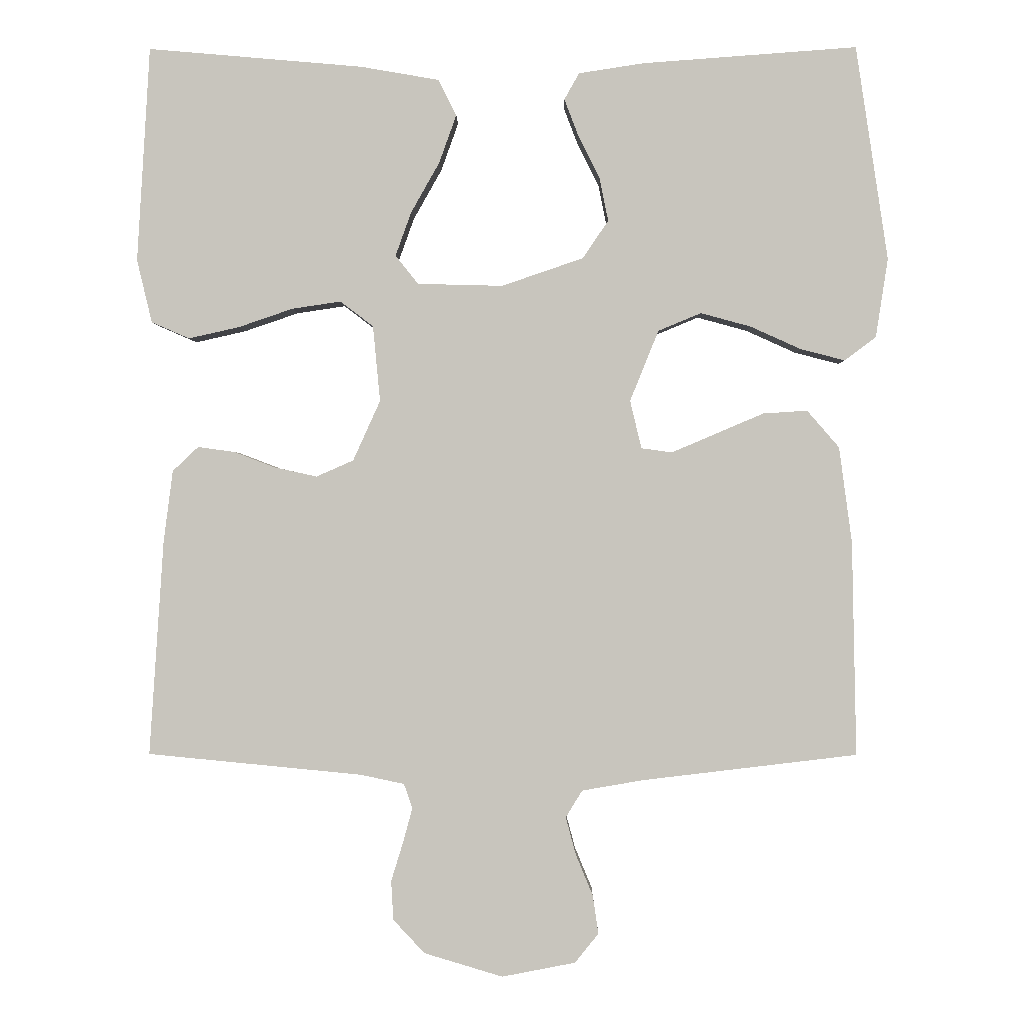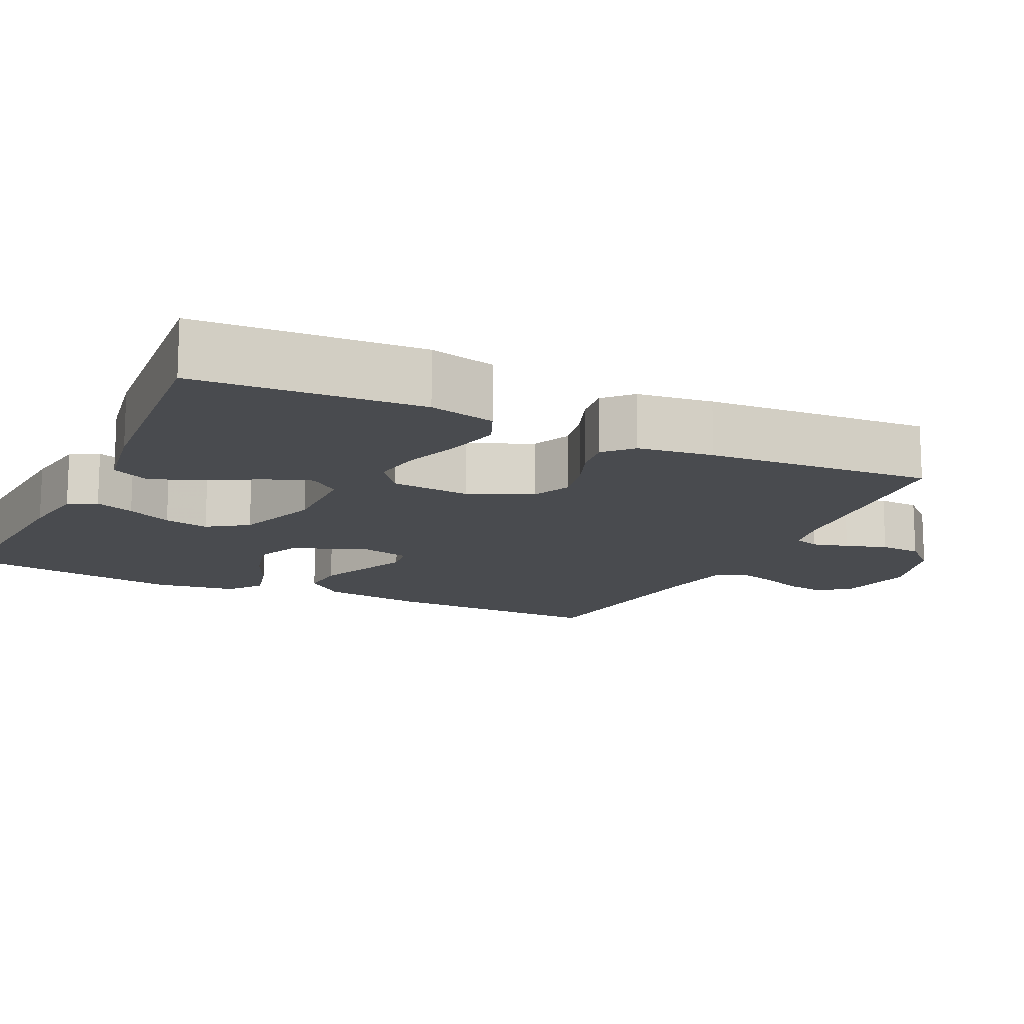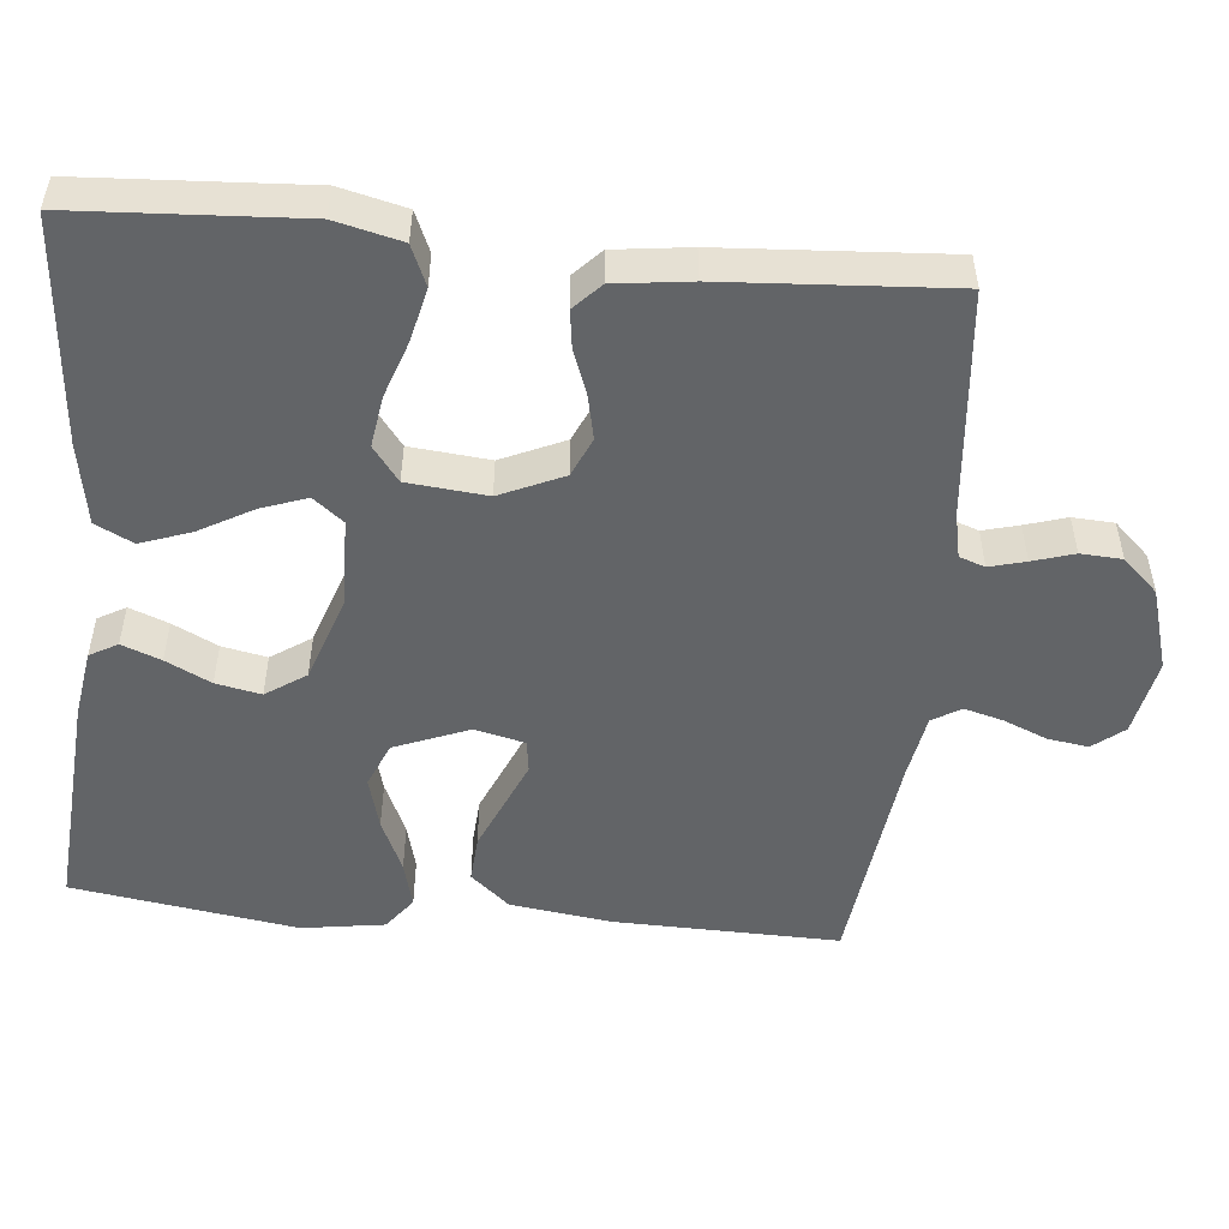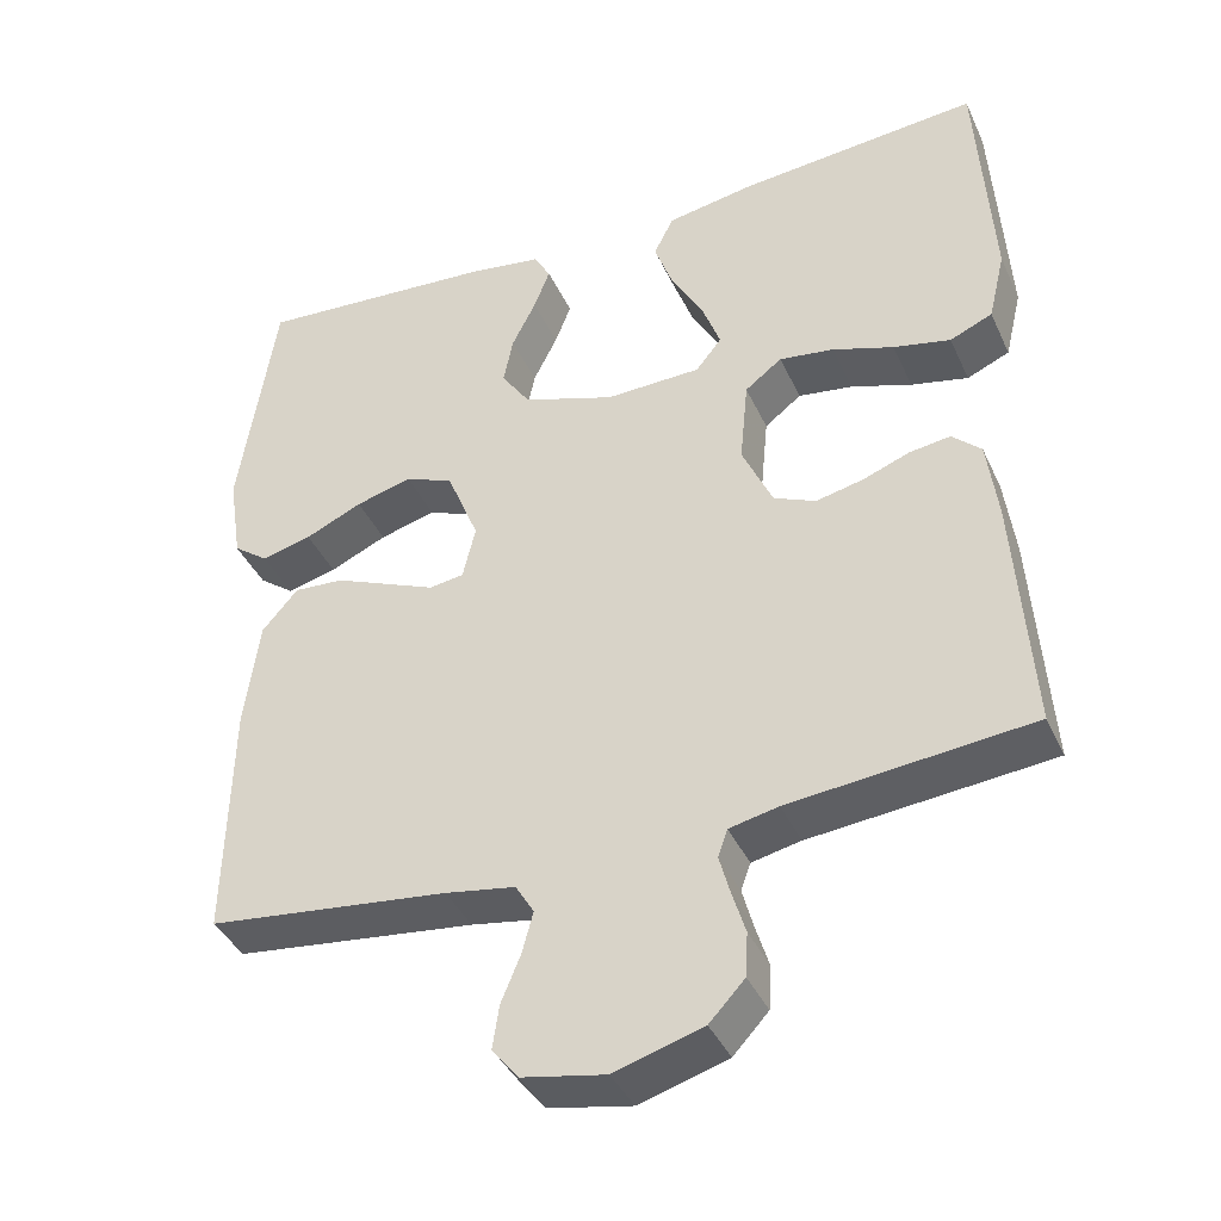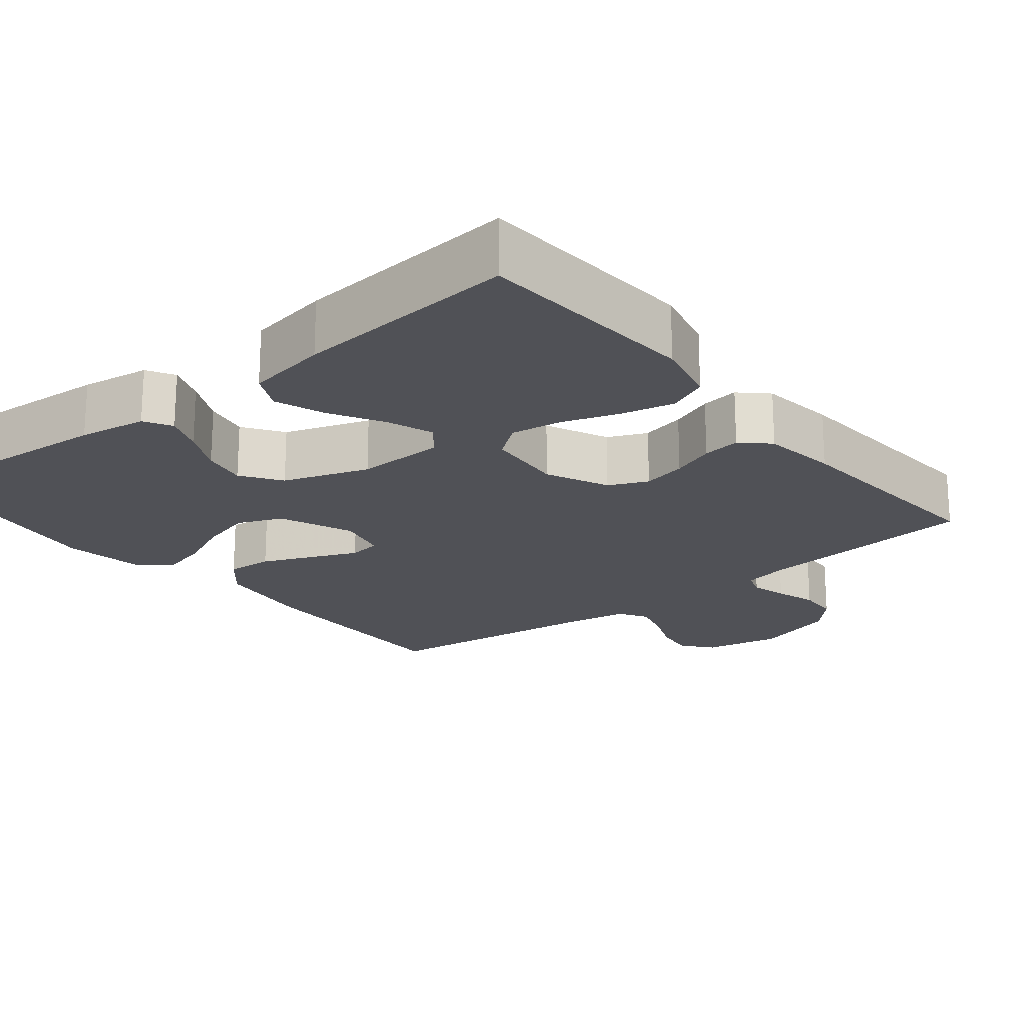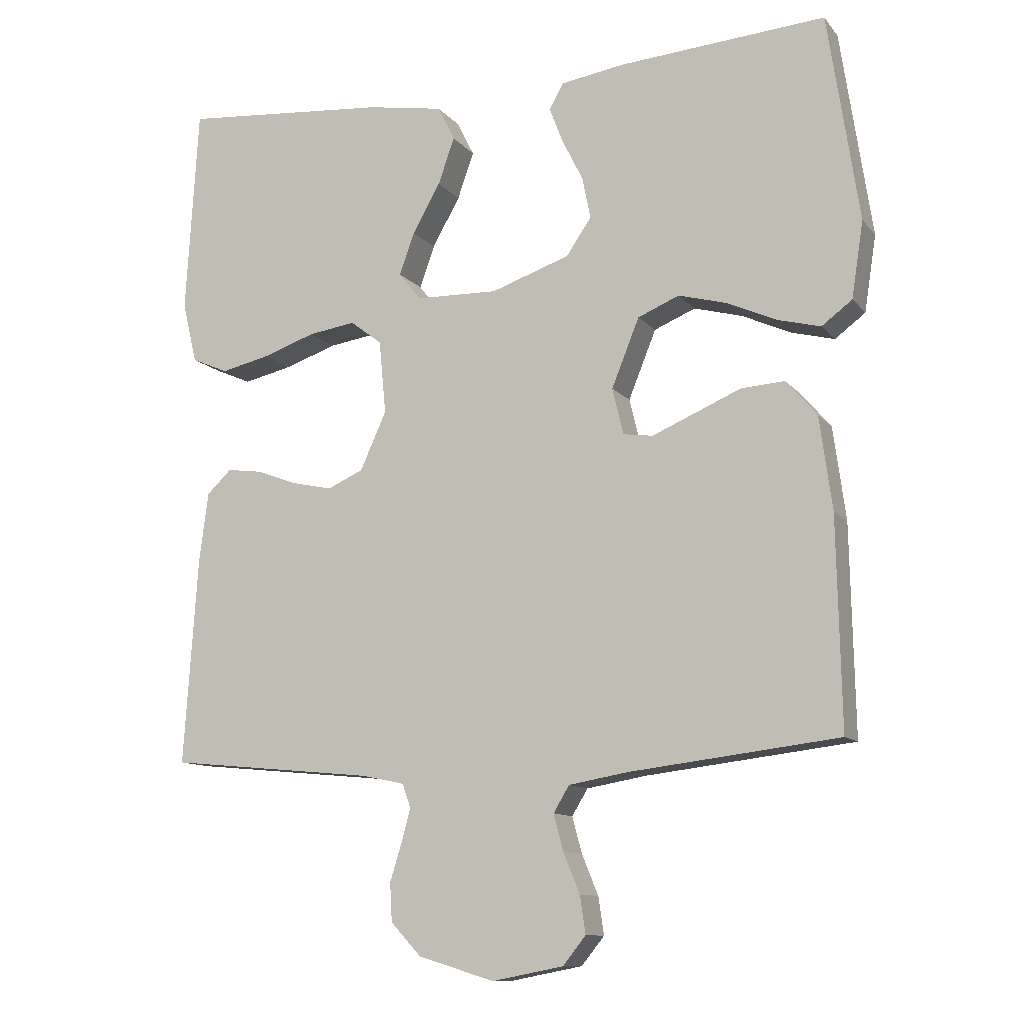
<metadata>
{"format":"obj","ext":"obj","renderer":"f3d","projection":"perspective","resolution":1024,"background":"white","views":[{"elev":-0.3,"azim":-179.3,"up":"+Z"},{"elev":-14.2,"azim":64.5,"up":"+Y"},{"elev":-51.1,"azim":84.4,"up":"+Y"},{"elev":-39.9,"azim":23.0,"up":"+Z"},{"elev":-20.3,"azim":39.0,"up":"+Y"},{"elev":-11.1,"azim":-157.0,"up":"+Z"}]}
</metadata>
<code>
v -0.5 0.07 -0.5
v -0.494 0.07 -0.2
v -0.476 0.07 -0.066
v -0.431 0.07 -0.014
v -0.369 0.07 -0.018
v -0.301 0.07 -0.047
v -0.24 0.07 -0.073
v -0.197 0.07 -0.067
v -0.181 0.07 0
v -0.221 0.07 0.099
v -0.281 0.07 0.124
v -0.351 0.07 0.105
v -0.422 0.07 0.073
v -0.484 0.07 0.057
v -0.528 0.07 0.09
v -0.545 0.07 0.2
v -0.5 0.07 0.5
v -0.2 0.07 0.478
v -0.109 0.07 0.464
v -0.088 0.07 0.427
v -0.108 0.07 0.375
v -0.138 0.07 0.315
v -0.15 0.07 0.255
v -0.114 0.07 0.202
v 0 0.07 0.163
v 0.119 0.07 0.166
v 0.151 0.07 0.206
v 0.129 0.07 0.267
v 0.089 0.07 0.338
v 0.065 0.07 0.405
v 0.09 0.07 0.455
v 0.2 0.07 0.474
v 0.5 0.07 0.5
v 0.518 0.07 0.2
v 0.497 0.07 0.112
v 0.444 0.07 0.089
v 0.373 0.07 0.105
v 0.297 0.07 0.131
v 0.229 0.07 0.141
v 0.183 0.07 0.106
v 0.173 0.07 0
v 0.211 0.07 -0.084
v 0.263 0.07 -0.107
v 0.322 0.07 -0.094
v 0.38 0.07 -0.072
v 0.431 0.07 -0.065
v 0.467 0.07 -0.099
v 0.48 0.07 -0.2
v 0.5 0.07 -0.5
v 0.2 0.07 -0.529
v 0.139 0.07 -0.542
v 0.127 0.07 -0.576
v 0.14 0.07 -0.624
v 0.157 0.07 -0.679
v 0.154 0.07 -0.734
v 0.11 0.07 -0.781
v 0 0.07 -0.814
v -0.103 0.07 -0.794
v -0.136 0.07 -0.753
v -0.128 0.07 -0.699
v -0.104 0.07 -0.641
v -0.09 0.07 -0.589
v -0.113 0.07 -0.551
v -0.2 0.07 -0.536
v -0.5 0 -0.5
v -0.494 0 -0.2
v -0.476 0 -0.066
v -0.431 0 -0.014
v -0.369 0 -0.018
v -0.301 0 -0.047
v -0.24 0 -0.073
v -0.197 0 -0.067
v -0.181 0 0
v -0.221 0 0.099
v -0.281 0 0.124
v -0.351 0 0.105
v -0.422 0 0.073
v -0.484 0 0.057
v -0.528 0 0.09
v -0.545 0 0.2
v -0.5 0 0.5
v -0.2 0 0.478
v -0.109 0 0.464
v -0.088 0 0.427
v -0.108 0 0.375
v -0.138 0 0.315
v -0.15 0 0.255
v -0.114 0 0.202
v 0 0 0.163
v 0.119 0 0.166
v 0.151 0 0.206
v 0.129 0 0.267
v 0.089 0 0.338
v 0.065 0 0.405
v 0.09 0 0.455
v 0.2 0 0.474
v 0.5 0 0.5
v 0.518 0 0.2
v 0.497 0 0.112
v 0.444 0 0.089
v 0.373 0 0.105
v 0.297 0 0.131
v 0.229 0 0.141
v 0.183 0 0.106
v 0.173 0 0
v 0.211 0 -0.084
v 0.263 0 -0.107
v 0.322 0 -0.094
v 0.38 0 -0.072
v 0.431 0 -0.065
v 0.467 0 -0.099
v 0.48 0 -0.2
v 0.5 0 -0.5
v 0.2 0 -0.529
v 0.139 0 -0.542
v 0.127 0 -0.576
v 0.14 0 -0.624
v 0.157 0 -0.679
v 0.154 0 -0.734
v 0.11 0 -0.781
v 0 0 -0.814
v -0.103 0 -0.794
v -0.136 0 -0.753
v -0.128 0 -0.699
v -0.104 0 -0.641
v -0.09 0 -0.589
v -0.113 0 -0.551
v -0.2 0 -0.536
f 58 59 60 61
f 58 61 62
f 57 58 62
f 56 57 62
f 53 54 55 56
f 52 53 56 62
f 51 52 62 63
f 47 48 49 50
f 44 45 46 47
f 43 44 47 50
f 42 43 50 51
f 35 36 37 38
f 35 38 39
f 34 35 39
f 33 34 39
f 32 33 39 40
f 28 29 30 31
f 27 28 31 32
f 19 20 21 22
f 19 22 23
f 18 19 23
f 17 18 23
f 16 17 23 24
f 12 13 14 15
f 11 12 15 16
f 3 4 5 6
f 3 6 7
f 64 1 2 3
f 64 3 7
f 63 64 7 8
f 41 42 51 63
f 41 63 8 9
f 27 32 40 41
f 26 27 41
f 25 26 41 9
f 11 16 24 25
f 10 11 25
f 9 10 25
f 125 124 123 122
f 126 125 122
f 126 122 121
f 126 121 120
f 120 119 118 117
f 126 120 117 116
f 127 126 116 115
f 114 113 112 111
f 111 110 109 108
f 114 111 108 107
f 115 114 107 106
f 102 101 100 99
f 103 102 99
f 103 99 98
f 103 98 97
f 104 103 97 96
f 95 94 93 92
f 96 95 92 91
f 86 85 84 83
f 87 86 83
f 87 83 82
f 87 82 81
f 88 87 81 80
f 79 78 77 76
f 80 79 76 75
f 70 69 68 67
f 71 70 67
f 67 66 65 128
f 71 67 128
f 72 71 128 127
f 127 115 106 105
f 73 72 127 105
f 105 104 96 91
f 105 91 90
f 73 105 90 89
f 89 88 80 75
f 89 75 74
f 89 74 73
f 1 65 66 2
f 2 66 67 3
f 3 67 68 4
f 4 68 69 5
f 5 69 70 6
f 6 70 71 7
f 7 71 72 8
f 8 72 73 9
f 9 73 74 10
f 10 74 75 11
f 11 75 76 12
f 12 76 77 13
f 13 77 78 14
f 14 78 79 15
f 15 79 80 16
f 16 80 81 17
f 17 81 82 18
f 18 82 83 19
f 19 83 84 20
f 20 84 85 21
f 21 85 86 22
f 22 86 87 23
f 23 87 88 24
f 24 88 89 25
f 25 89 90 26
f 26 90 91 27
f 27 91 92 28
f 28 92 93 29
f 29 93 94 30
f 30 94 95 31
f 31 95 96 32
f 32 96 97 33
f 33 97 98 34
f 34 98 99 35
f 35 99 100 36
f 36 100 101 37
f 37 101 102 38
f 38 102 103 39
f 39 103 104 40
f 40 104 105 41
f 41 105 106 42
f 42 106 107 43
f 43 107 108 44
f 44 108 109 45
f 45 109 110 46
f 46 110 111 47
f 47 111 112 48
f 48 112 113 49
f 49 113 114 50
f 50 114 115 51
f 51 115 116 52
f 52 116 117 53
f 53 117 118 54
f 54 118 119 55
f 55 119 120 56
f 56 120 121 57
f 57 121 122 58
f 58 122 123 59
f 59 123 124 60
f 60 124 125 61
f 61 125 126 62
f 62 126 127 63
f 63 127 128 64
f 64 128 65 1

</code>
